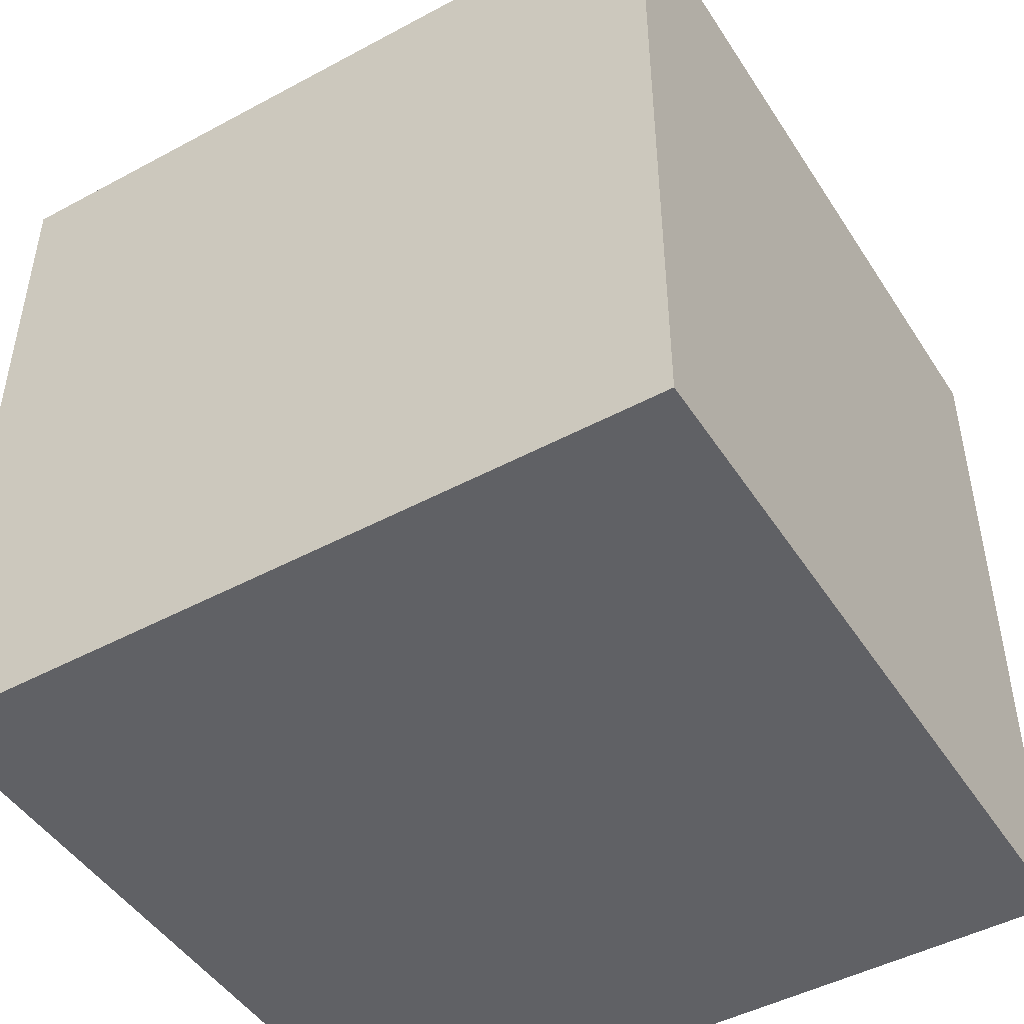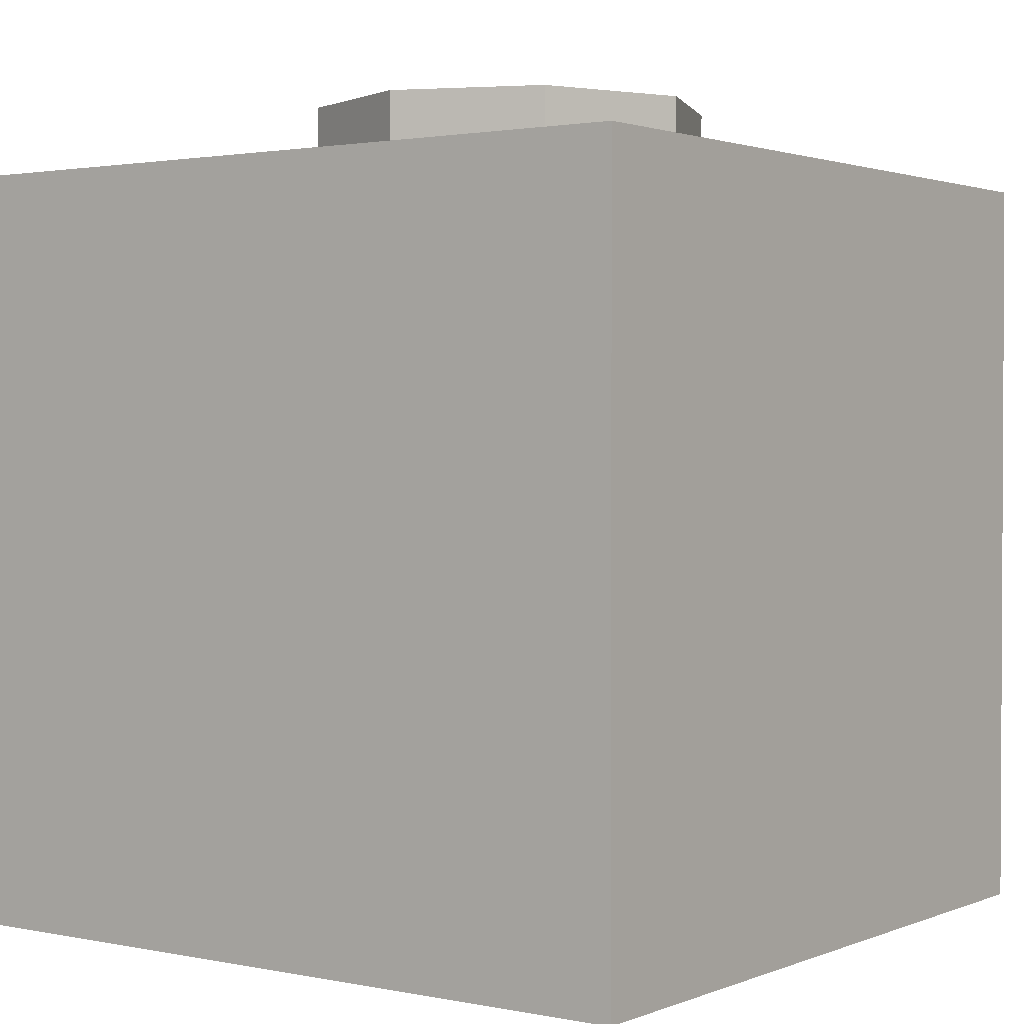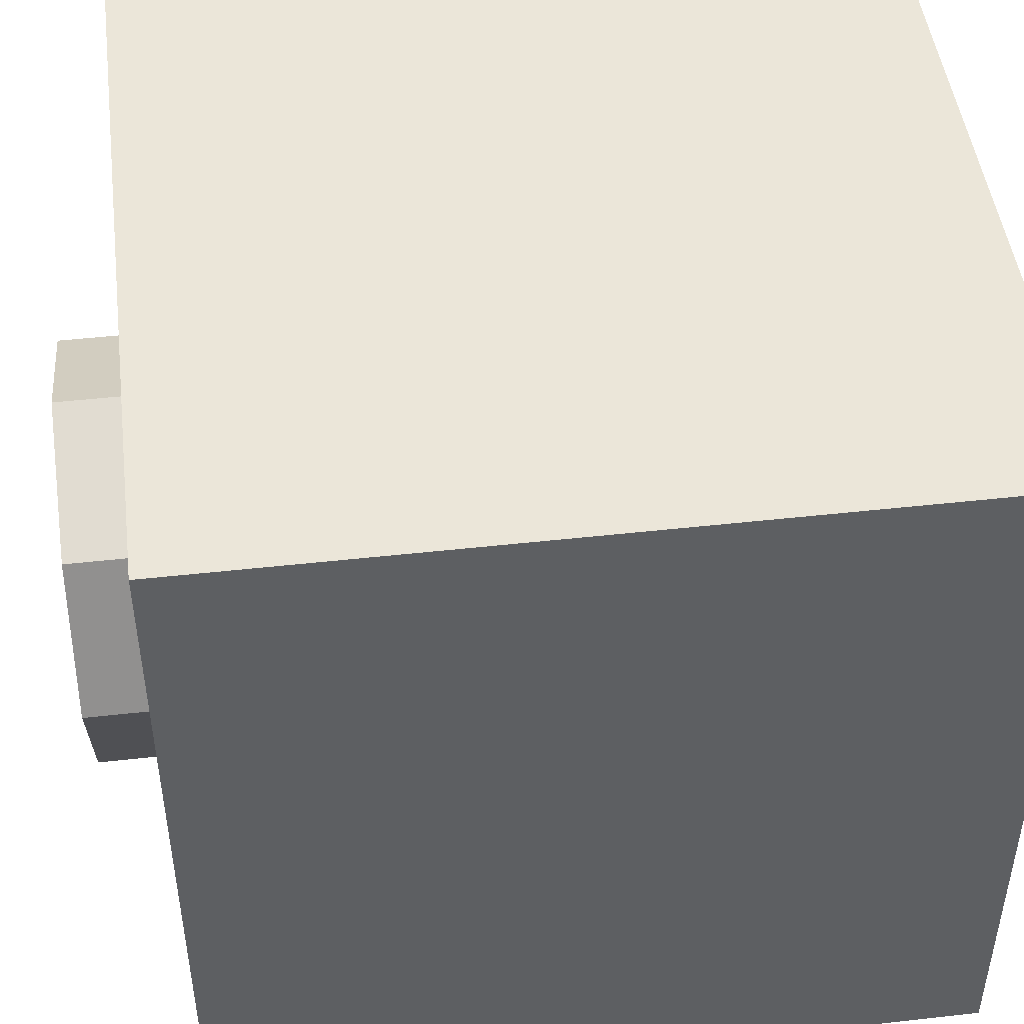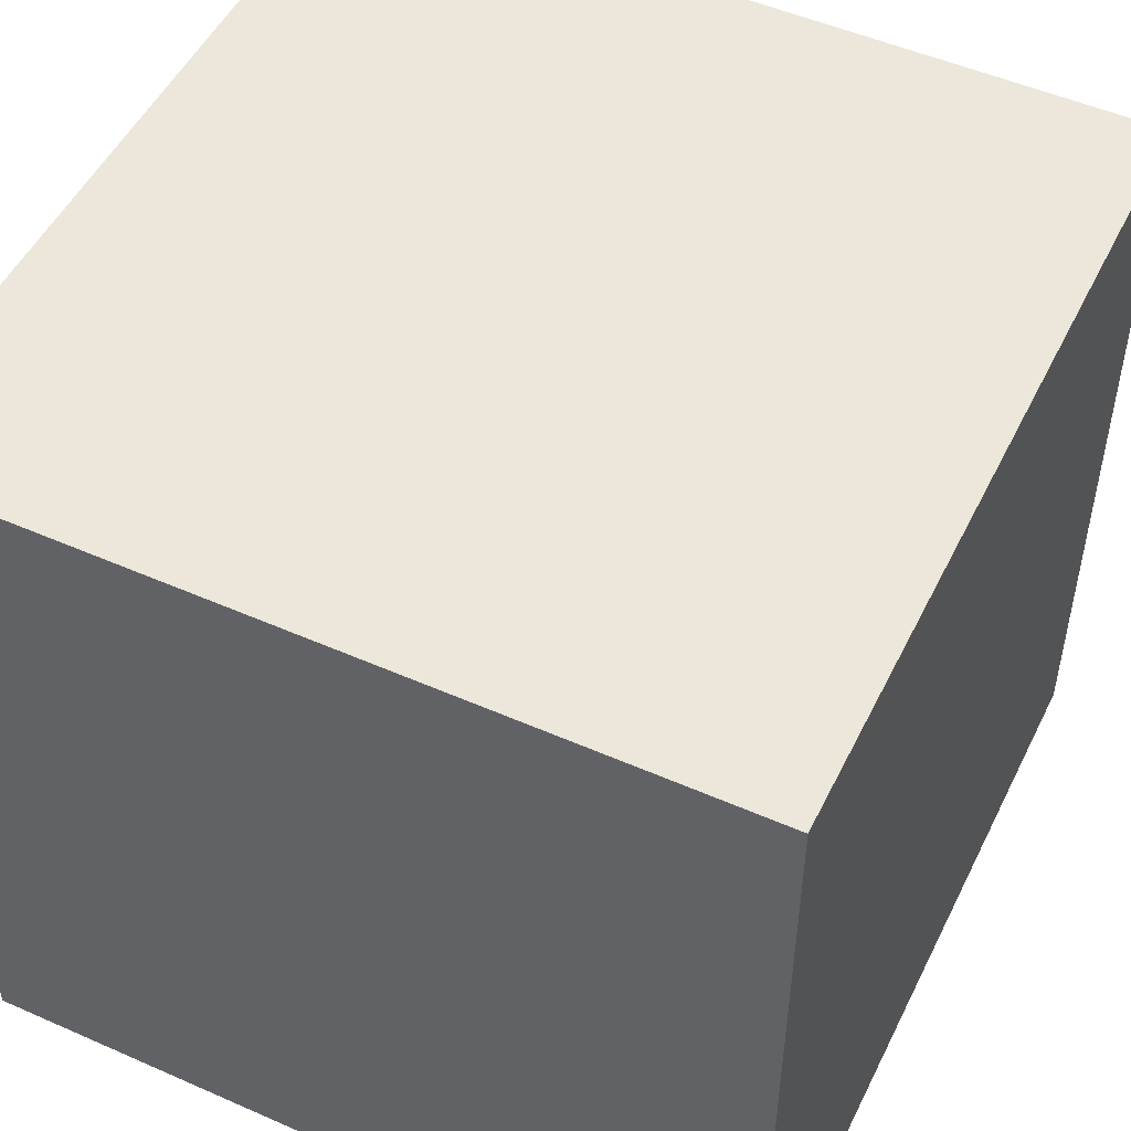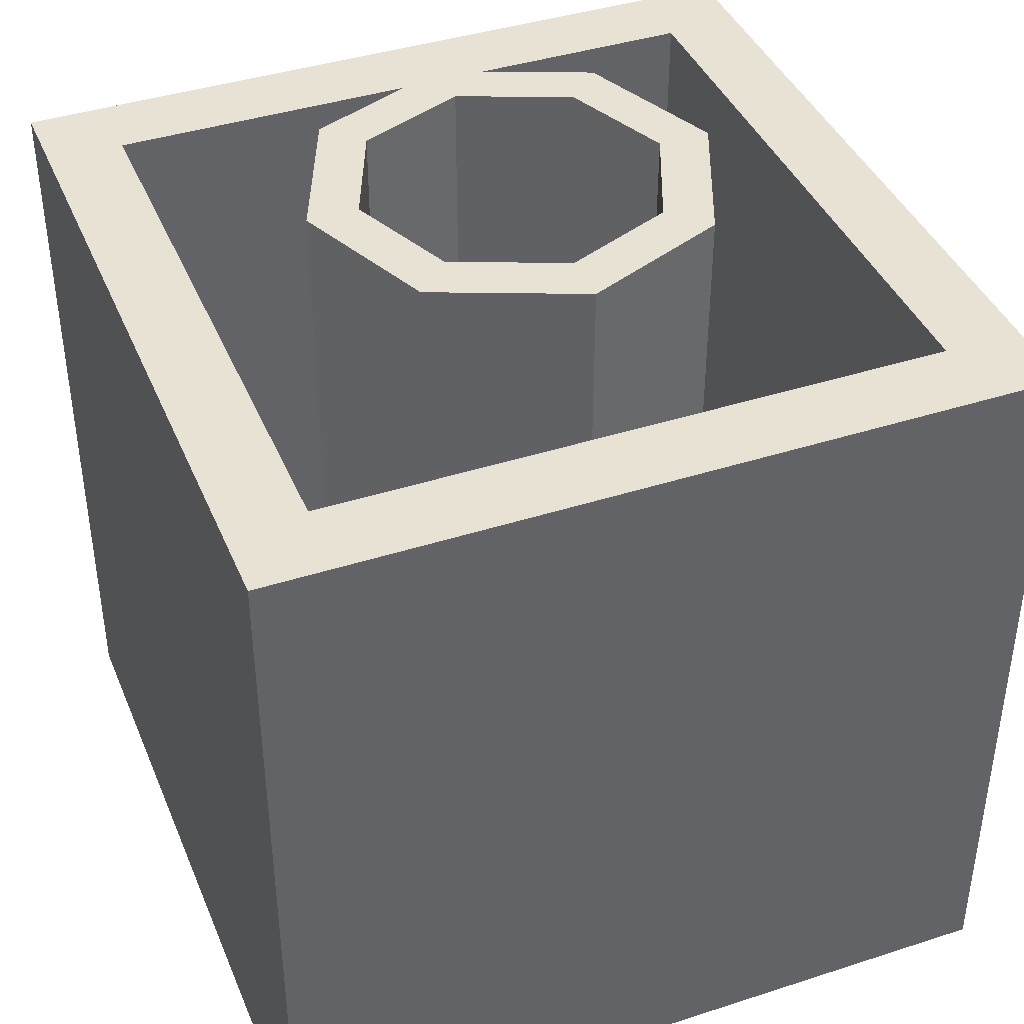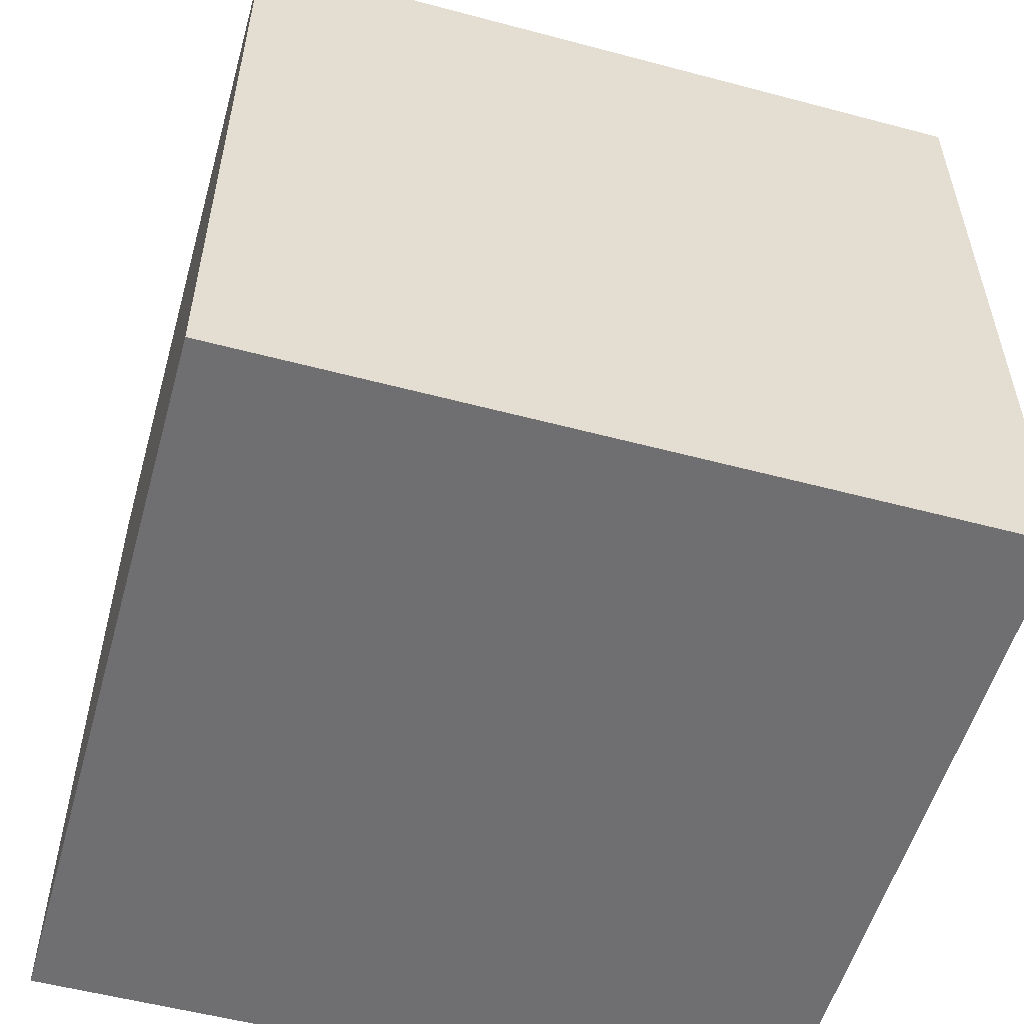
<metadata>
{"format":"obj","ext":"obj","renderer":"f3d","projection":"perspective","resolution":1024,"background":"white","views":[{"elev":-47.1,"azim":-148.7,"up":"+Y"},{"elev":1.7,"azim":-53.9,"up":"+Y"},{"elev":47.4,"azim":-97.2,"up":"+Z"},{"elev":50.7,"azim":25.7,"up":"+Z"},{"elev":40.9,"azim":158.5,"up":"+Y"},{"elev":-54.7,"azim":164.3,"up":"+Y"}]}
</metadata>
<code>
v -0.75 1.5 -0.75
v -0.75 0 -0.75
v 0.75 0 -0.75
v 0.75 1.5 -0.75
v 0.75 1.5 -0.75
v 0.6 1.5 -0.6
v -0.6 1.5 -0.6
v -0.75 1.5 -0.75
v 0.75 1.5 0.75
v 0.6 1.5 0.6
v 0.6 1.5 -0.6
v 0.75 1.5 -0.75
v -0.75 1.5 0.75
v -0.6 1.5 0.6
v 0.6 1.5 0.6
v 0.75 1.5 0.75
v -0.75 1.5 -0.75
v -0.6 1.5 -0.6
v -0.6 1.5 0.6
v -0.75 1.5 0.75
v 0.2121 1.65 0.2121
v 0.3 1.65 0
v 0.3 0.2 0
v 0.2121 0.2 0.2121
v 0 1.65 0.3
v 0.2121 1.65 0.2121
v 0.2121 0.2 0.2121
v 0 0.2 0.3
v -0.2121 1.65 0.2121
v 0 1.65 0.3
v 0 0.2 0.3
v -0.2121 0.2 0.2121
v -0.3 1.65 0
v -0.2121 1.65 0.2121
v -0.2121 0.2 0.2121
v -0.3 0.2 0
v -0.2121 1.65 -0.2121
v -0.3 1.65 0
v -0.3 0.2 0
v -0.2121 0.2 -0.2121
v 0 1.65 -0.3
v -0.2121 1.65 -0.2121
v -0.2121 0.2 -0.2121
v 0 0.2 -0.3
v 0.2121 1.65 -0.2121
v 0 1.65 -0.3
v 0 0.2 -0.3
v 0.2121 0.2 -0.2121
v 0.3 1.65 0
v 0.2121 1.65 -0.2121
v 0.2121 0.2 -0.2121
v 0.3 0.2 0
v 0.2828 1.65 0.2828
v 0.4 1.65 0
v 0.4 0.2 0
v 0.2828 0.2 0.2828
v 0 1.65 0.4
v 0.2828 1.65 0.2828
v 0.2828 0.2 0.2828
v 0 0.2 0.4
v -0.2828 1.65 0.2828
v 0 1.65 0.4
v 0 0.2 0.4
v -0.2828 0.2 0.2828
v -0.4 1.65 0
v -0.2828 1.65 0.2828
v -0.2828 0.2 0.2828
v -0.4 0.2 0
v -0.2828 1.65 -0.2828
v -0.4 1.65 0
v -0.4 0.2 0
v -0.2828 0.2 -0.2828
v 0 1.65 -0.4
v -0.2828 1.65 -0.2828
v -0.2828 0.2 -0.2828
v 0 0.2 -0.4
v 0.2828 1.65 -0.2828
v 0 1.65 -0.4
v 0 0.2 -0.4
v 0.2828 0.2 -0.2828
v 0.4 1.65 0
v 0.2828 1.65 -0.2828
v 0.2828 0.2 -0.2828
v 0.4 0.2 0
v 0.4 1.65 0
v 0.2828 1.65 0.2828
v 0.2121 1.65 0.2121
v 0.3 1.65 0
v 0.2828 1.65 0.2828
v 0 1.65 0.4
v 0 1.65 0.3
v 0.2121 1.65 0.2121
v 0 1.65 0.4
v -0.2828 1.65 0.2828
v -0.2121 1.65 0.2121
v 0 1.65 0.3
v -0.2828 1.65 0.2828
v -0.4 1.65 0
v -0.3 1.65 0
v -0.2121 1.65 0.2121
v -0.4 1.65 0
v -0.2828 1.65 -0.2828
v -0.2121 1.65 -0.2121
v -0.3 1.65 0
v -0.2828 1.65 -0.2828
v 0 1.65 -0.4
v 0 1.65 -0.3
v -0.2121 1.65 -0.2121
v 0 1.65 -0.4
v 0.2828 1.65 -0.2828
v 0.2121 1.65 -0.2121
v 0 1.65 -0.3
v 0.2828 1.65 -0.2828
v 0.4 1.65 0
v 0.3 1.65 0
v 0.2121 1.65 -0.2121
v 0.75 0 0.75
v 0.75 0 -0.75
v -0.75 0 -0.75
v -0.75 0 0.75
v 0.75 0 0.75
v -0.75 0 0.75
v -0.75 1.5 0.75
v 0.75 1.5 0.75
v -0.75 0 0.75
v -0.75 0 -0.75
v -0.75 1.5 -0.75
v -0.75 1.5 0.75
v 0.75 0 -0.75
v 0.75 0 0.75
v 0.75 1.5 0.75
v 0.75 1.5 -0.75
v -0.6 0.2 0.6
v 0.6 0.2 0.6
v 0.6 0.2 -0.6
v -0.6 0.2 -0.6
v -0.6 0.2 0.6
v -0.6 1.5 0.6
v 0.6 1.5 0.6
v 0.6 0.2 0.6
v -0.6 0.2 -0.6
v -0.6 1.5 -0.6
v -0.6 1.5 0.6
v -0.6 0.2 0.6
v 0.6 0.2 -0.6
v 0.6 1.5 -0.6
v -0.6 1.5 -0.6
v -0.6 0.2 -0.6
v 0.6 0.2 0.6
v 0.6 1.5 0.6
v 0.6 1.5 -0.6
v 0.6 0.2 -0.6
g mesh1013568
f 1 3 2
f 3 1 4
g mesh1013569
f 5 7 6
f 7 5 8
f 9 11 10
f 11 9 12
f 13 15 14
f 15 13 16
f 17 19 18
f 19 17 20
g mesh1013575
f 21 22 23
f 23 24 21
f 25 26 27
f 27 28 25
f 29 30 31
f 31 32 29
f 33 34 35
f 35 36 33
f 37 38 39
f 39 40 37
f 41 42 43
f 43 44 41
f 45 46 47
f 47 48 45
f 49 50 51
f 51 52 49
g mesh1013577
f 53 55 54
f 55 53 56
f 57 59 58
f 59 57 60
f 61 63 62
f 63 61 64
f 65 67 66
f 67 65 68
f 69 71 70
f 71 69 72
f 73 75 74
f 75 73 76
f 77 79 78
f 79 77 80
f 81 83 82
f 83 81 84
g mesh1013579
f 85 87 86
f 87 85 88
f 89 91 90
f 91 89 92
f 93 95 94
f 95 93 96
f 97 99 98
f 99 97 100
f 101 103 102
f 103 101 104
f 105 107 106
f 107 105 108
f 109 111 110
f 111 109 112
f 113 115 114
f 115 113 116
g mesh1013582
f 117 119 118
f 119 117 120
f 121 123 122
f 123 121 124
f 125 127 126
f 127 125 128
f 129 131 130
f 131 129 132
g mesh1013584
f 133 134 135
f 135 136 133
f 137 138 139
f 139 140 137
f 141 142 143
f 143 144 141
f 145 146 147
f 147 148 145
f 149 150 151
f 151 152 149

</code>
